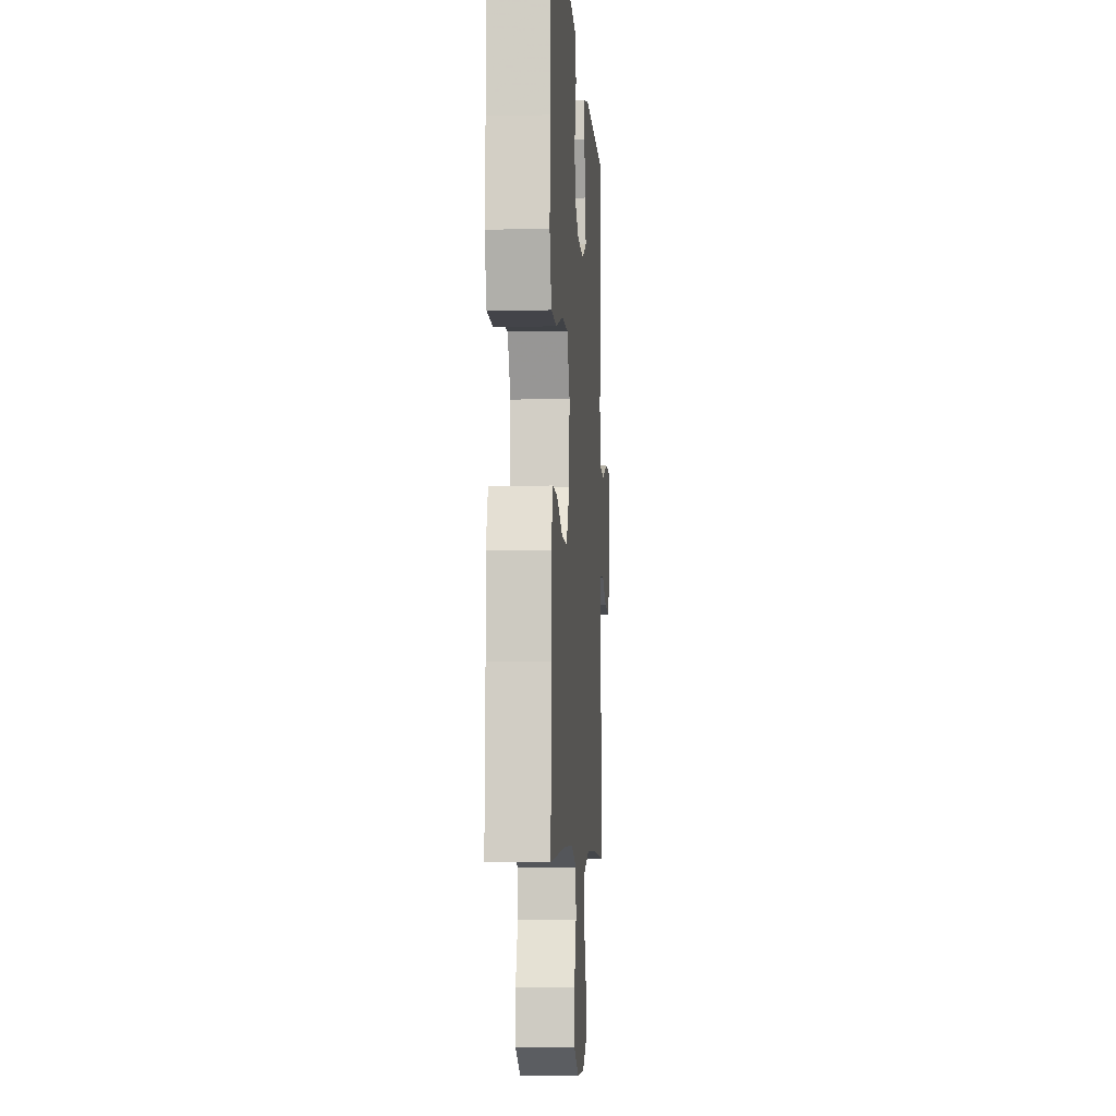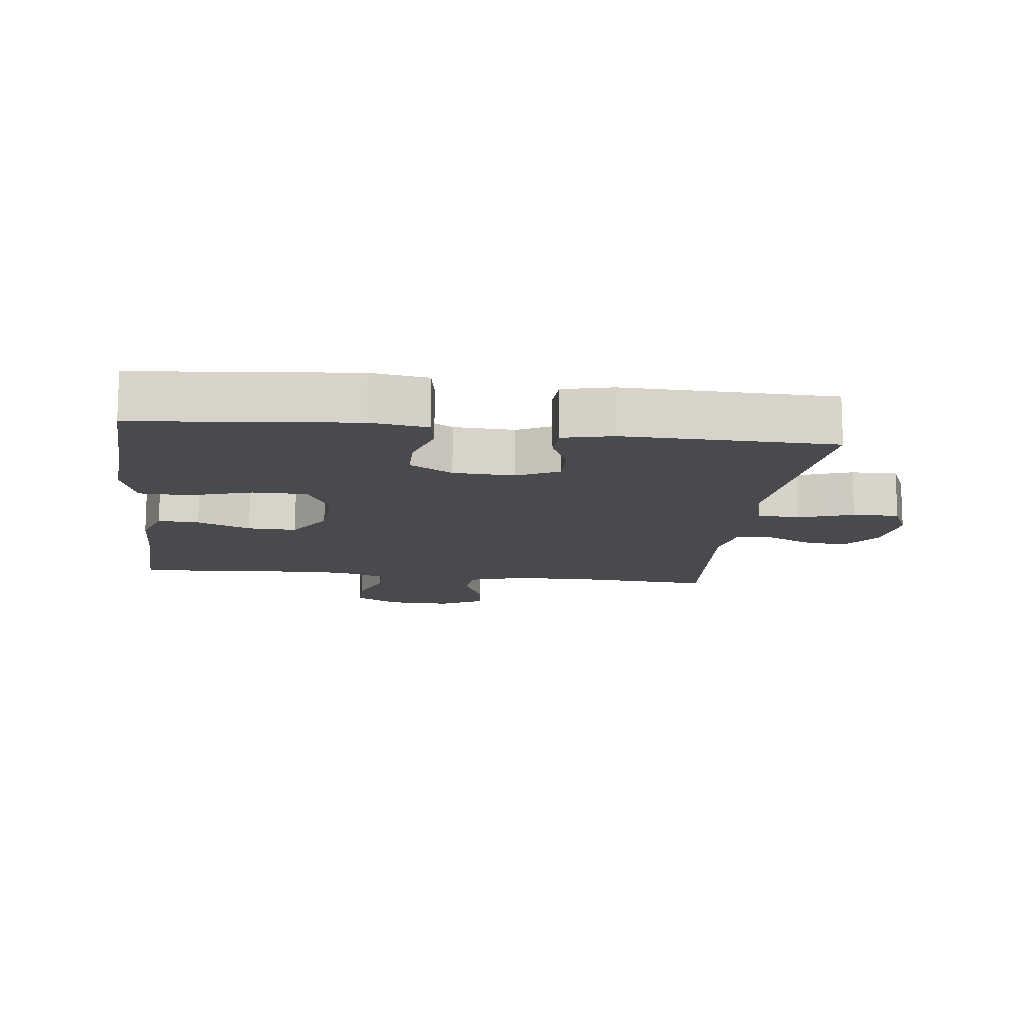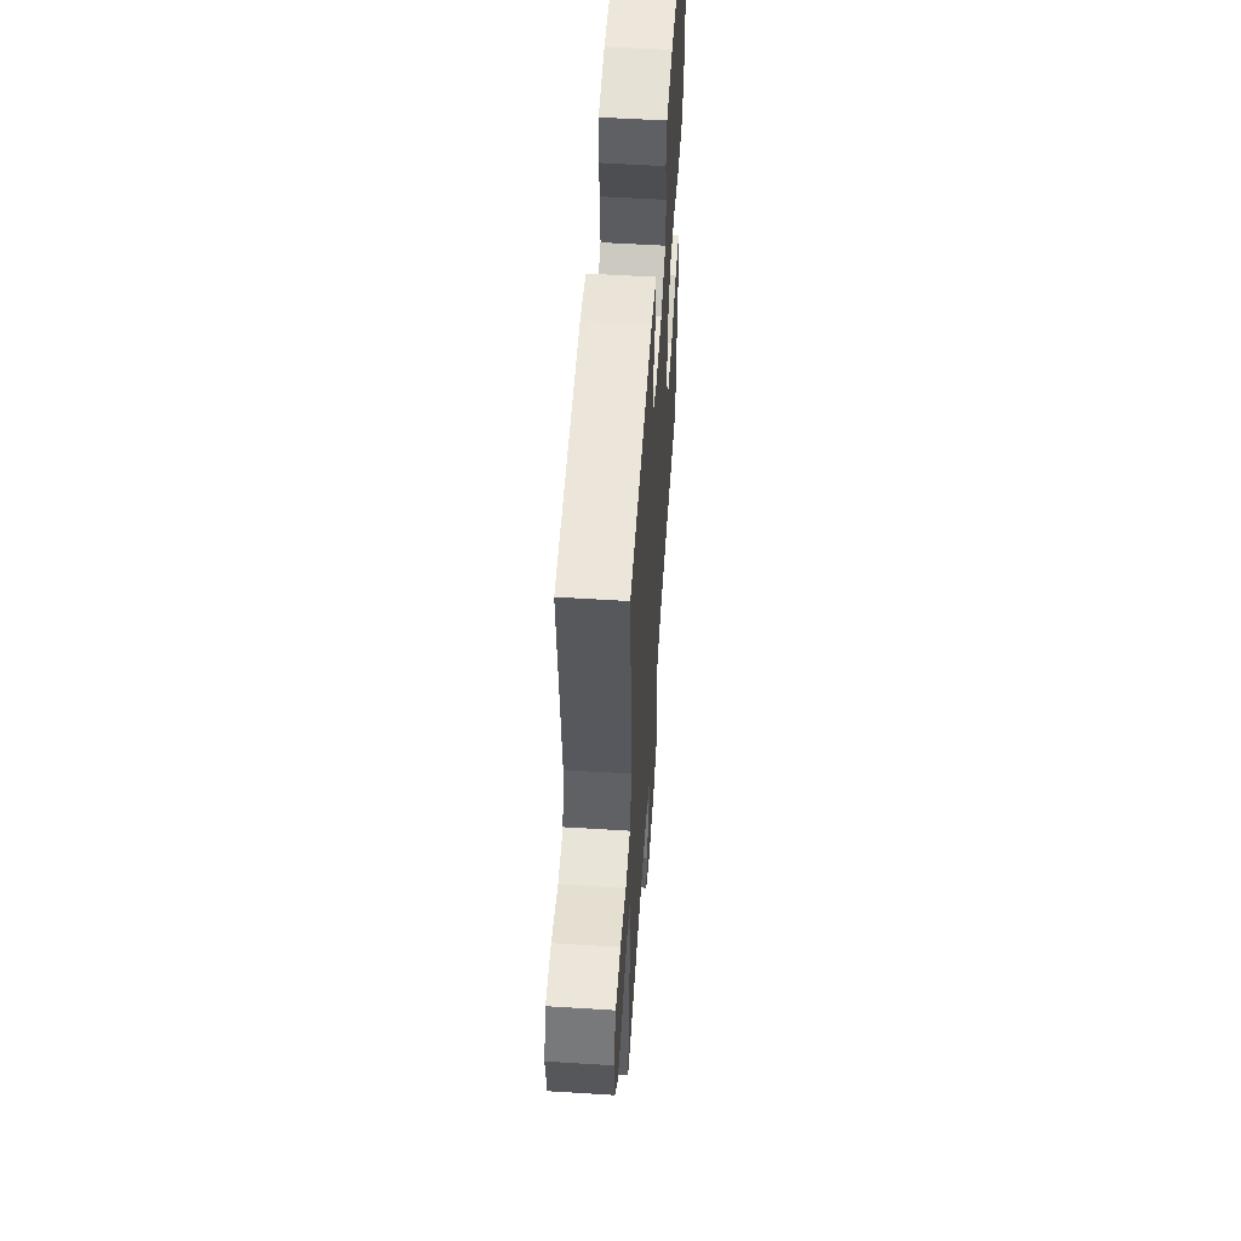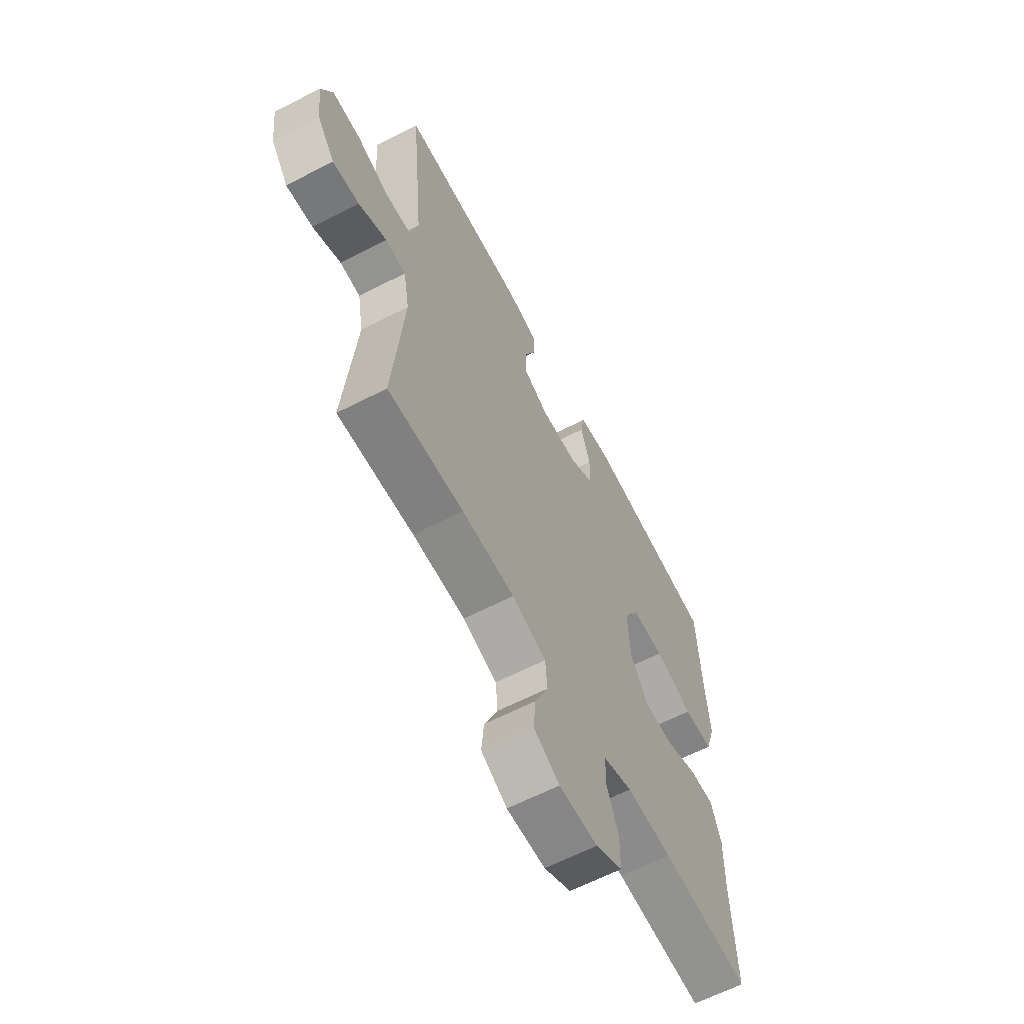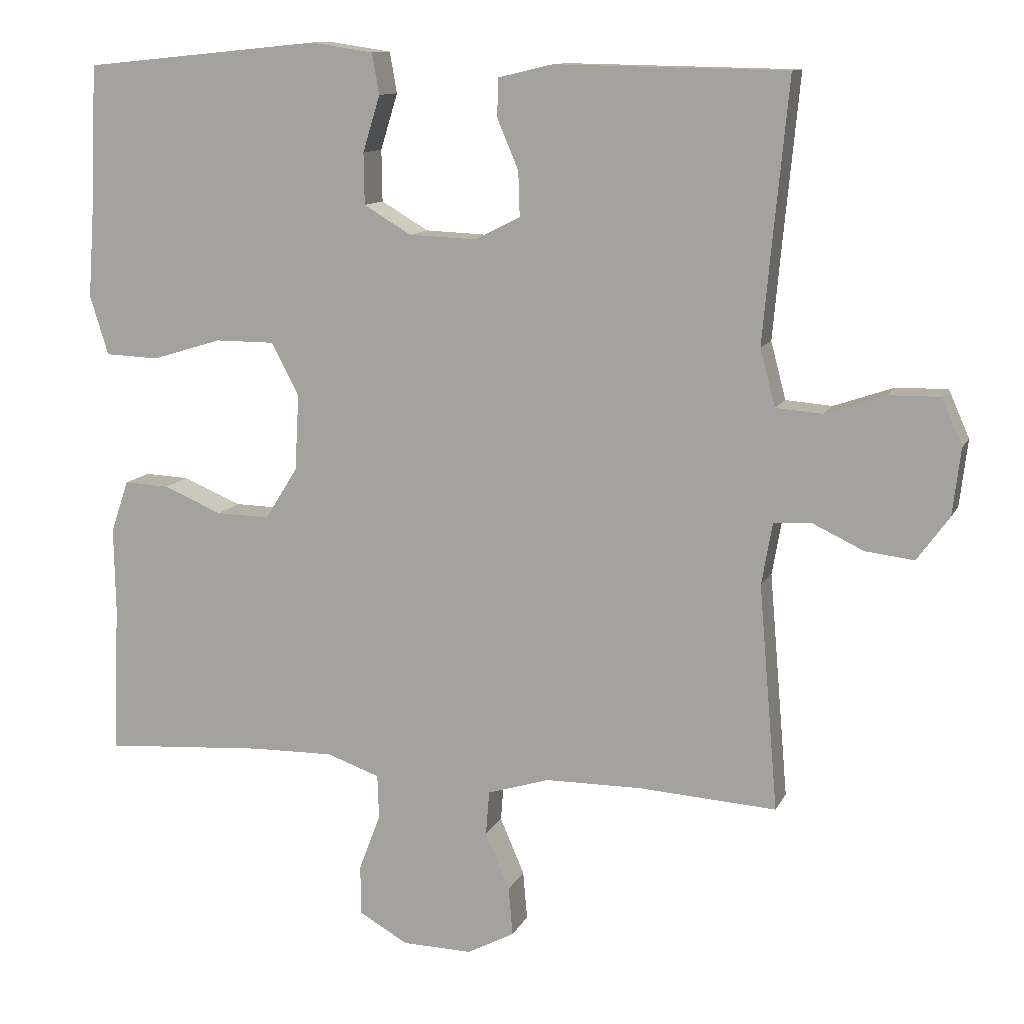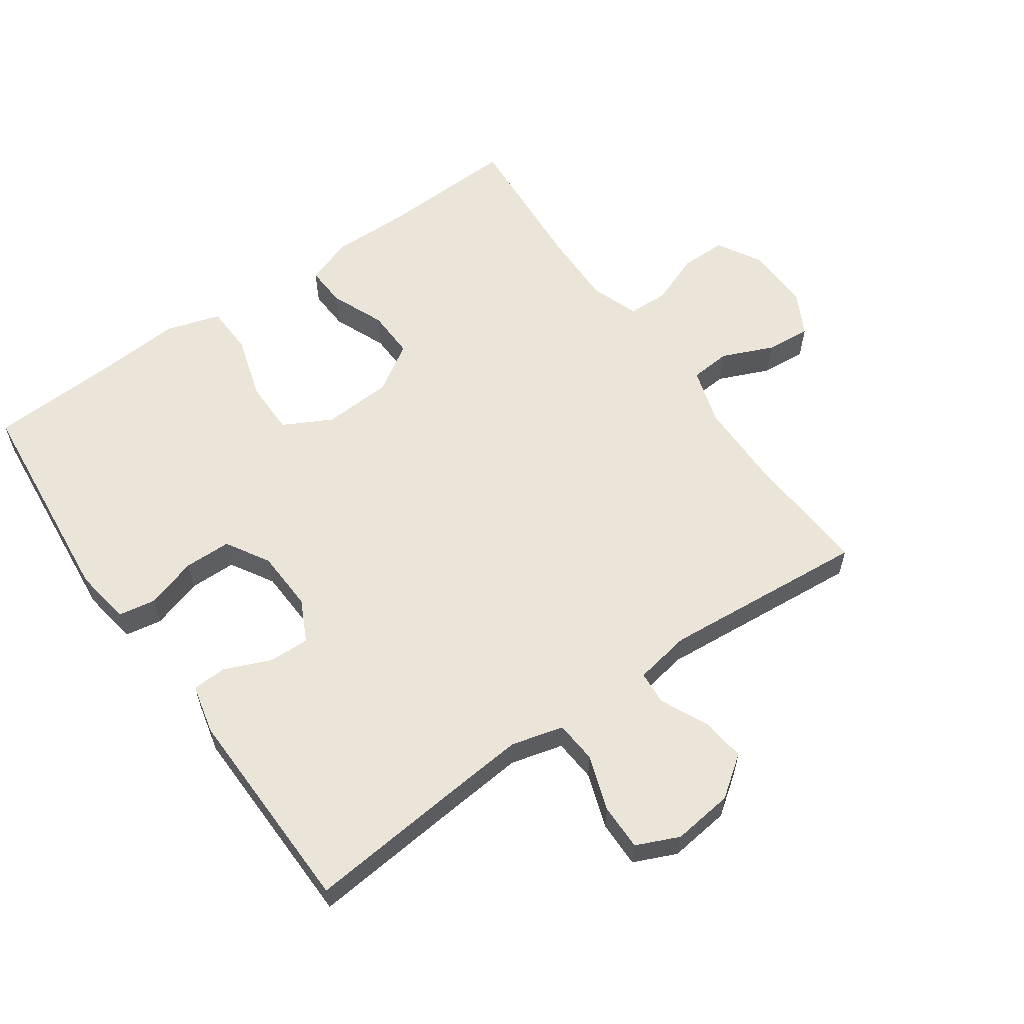
<metadata>
{"format":"obj","ext":"obj","renderer":"f3d","projection":"perspective","resolution":1024,"background":"white","views":[{"elev":-6.2,"azim":-86.0,"up":"+Z"},{"elev":-13.2,"azim":-7.0,"up":"+Y"},{"elev":56.0,"azim":93.8,"up":"+Z"},{"elev":-63.0,"azim":117.5,"up":"+Z"},{"elev":11.5,"azim":17.6,"up":"+Z"},{"elev":59.5,"azim":54.8,"up":"+Y"}]}
</metadata>
<code>
v 0.5 0.07 0.5
v 0.477 0.07 0.26
v 0.466 0.07 0.138
v 0.487 0.07 0.058
v 0.552 0.07 0.053
v 0.636 0.07 0.082
v 0.707 0.07 0.083
v 0.736 0.07 0.018
v 0.725 0.07 -0.075
v 0.68 0.07 -0.137
v 0.612 0.07 -0.129
v 0.54 0.07 -0.095
v 0.488 0.07 -0.099
v 0.473 0.07 -0.185
v 0.5 0.07 -0.5
v 0.307 0.07 -0.488
v 0.173 0.07 -0.489
v 0.086 0.07 -0.516
v 0.081 0.07 -0.578
v 0.115 0.07 -0.657
v 0.121 0.07 -0.725
v 0.055 0.07 -0.76
v -0.043 0.07 -0.758
v -0.112 0.07 -0.719
v -0.112 0.07 -0.649
v -0.082 0.07 -0.57
v -0.084 0.07 -0.508
v -0.158 0.07 -0.482
v -0.274 0.07 -0.484
v -0.5 0.07 -0.5
v -0.492 0.07 -0.289
v -0.494 0.07 -0.171
v -0.469 0.07 -0.098
v -0.406 0.07 -0.101
v -0.324 0.07 -0.135
v -0.249 0.07 -0.137
v -0.203 0.07 -0.064
v -0.197 0.07 0.042
v -0.236 0.07 0.116
v -0.319 0.07 0.116
v -0.417 0.07 0.086
v -0.492 0.07 0.089
v -0.518 0.07 0.172
v -0.509 0.07 0.299
v -0.5 0.07 0.5
v -0.167 0.07 0.533
v -0.08 0.07 0.52
v -0.07 0.07 0.463
v -0.094 0.07 0.385
v -0.093 0.07 0.313
v -0.027 0.07 0.274
v 0.067 0.07 0.27
v 0.131 0.07 0.302
v 0.129 0.07 0.364
v 0.099 0.07 0.435
v 0.101 0.07 0.488
v 0.177 0.07 0.506
v 0.5 0 0.5
v 0.477 0 0.26
v 0.466 0 0.138
v 0.487 0 0.058
v 0.552 0 0.053
v 0.636 0 0.082
v 0.707 0 0.083
v 0.736 0 0.018
v 0.725 0 -0.075
v 0.68 0 -0.137
v 0.612 0 -0.129
v 0.54 0 -0.095
v 0.488 0 -0.099
v 0.473 0 -0.185
v 0.5 0 -0.5
v 0.307 0 -0.488
v 0.173 0 -0.489
v 0.086 0 -0.516
v 0.081 0 -0.578
v 0.115 0 -0.657
v 0.121 0 -0.725
v 0.055 0 -0.76
v -0.043 0 -0.758
v -0.112 0 -0.719
v -0.112 0 -0.649
v -0.082 0 -0.57
v -0.084 0 -0.508
v -0.158 0 -0.482
v -0.274 0 -0.484
v -0.5 0 -0.5
v -0.492 0 -0.289
v -0.494 0 -0.171
v -0.469 0 -0.098
v -0.406 0 -0.101
v -0.324 0 -0.135
v -0.249 0 -0.137
v -0.203 0 -0.064
v -0.197 0 0.042
v -0.236 0 0.116
v -0.319 0 0.116
v -0.417 0 0.086
v -0.492 0 0.089
v -0.518 0 0.172
v -0.509 0 0.299
v -0.5 0 0.5
v -0.167 0 0.533
v -0.08 0 0.52
v -0.07 0 0.463
v -0.094 0 0.385
v -0.093 0 0.313
v -0.027 0 0.274
v 0.067 0 0.27
v 0.131 0 0.302
v 0.129 0 0.364
v 0.099 0 0.435
v 0.101 0 0.488
v 0.177 0 0.506
f 57 1 2
f 56 57 2
f 55 56 2
f 54 55 2
f 53 54 2 3
f 52 53 3 4
f 51 52 4
f 47 48 49
f 46 47 49
f 45 46 49
f 44 45 49
f 44 49 50
f 43 44 50
f 42 43 50
f 41 42 50
f 40 41 50
f 39 40 50 51
f 33 34 35
f 32 33 35
f 31 32 35
f 31 35 36
f 30 31 36
f 29 30 36
f 28 29 36 37
f 24 25 26
f 23 24 26
f 22 23 26
f 21 22 26
f 20 21 26
f 19 20 26
f 18 19 26 27
f 28 37 38
f 27 28 38
f 18 27 38
f 17 18 38
f 10 11 12
f 9 10 12
f 8 9 12
f 7 8 12
f 6 7 12
f 5 6 12
f 4 5 12 13
f 4 13 14
f 51 4 14
f 39 51 14
f 38 39 14
f 17 38 14
f 16 17 14
f 14 15 16
f 59 58 114
f 59 114 113
f 59 113 112
f 59 112 111
f 60 59 111 110
f 61 60 110 109
f 61 109 108
f 106 105 104
f 106 104 103
f 106 103 102
f 106 102 101
f 107 106 101
f 107 101 100
f 107 100 99
f 107 99 98
f 107 98 97
f 108 107 97 96
f 92 91 90
f 92 90 89
f 92 89 88
f 93 92 88
f 93 88 87
f 93 87 86
f 94 93 86 85
f 83 82 81
f 83 81 80
f 83 80 79
f 83 79 78
f 83 78 77
f 83 77 76
f 84 83 76 75
f 95 94 85
f 95 85 84
f 95 84 75
f 95 75 74
f 69 68 67
f 69 67 66
f 69 66 65
f 69 65 64
f 69 64 63
f 69 63 62
f 70 69 62 61
f 71 70 61
f 71 61 108
f 71 108 96
f 71 96 95
f 71 95 74
f 71 74 73
f 73 72 71
f 1 58 59 2
f 2 59 60 3
f 3 60 61 4
f 4 61 62 5
f 5 62 63 6
f 6 63 64 7
f 7 64 65 8
f 8 65 66 9
f 9 66 67 10
f 10 67 68 11
f 11 68 69 12
f 12 69 70 13
f 13 70 71 14
f 14 71 72 15
f 15 72 73 16
f 16 73 74 17
f 17 74 75 18
f 18 75 76 19
f 19 76 77 20
f 20 77 78 21
f 21 78 79 22
f 22 79 80 23
f 23 80 81 24
f 24 81 82 25
f 25 82 83 26
f 26 83 84 27
f 27 84 85 28
f 28 85 86 29
f 29 86 87 30
f 30 87 88 31
f 31 88 89 32
f 32 89 90 33
f 33 90 91 34
f 34 91 92 35
f 35 92 93 36
f 36 93 94 37
f 37 94 95 38
f 38 95 96 39
f 39 96 97 40
f 40 97 98 41
f 41 98 99 42
f 42 99 100 43
f 43 100 101 44
f 44 101 102 45
f 45 102 103 46
f 46 103 104 47
f 47 104 105 48
f 48 105 106 49
f 49 106 107 50
f 50 107 108 51
f 51 108 109 52
f 52 109 110 53
f 53 110 111 54
f 54 111 112 55
f 55 112 113 56
f 56 113 114 57
f 57 114 58 1

</code>
